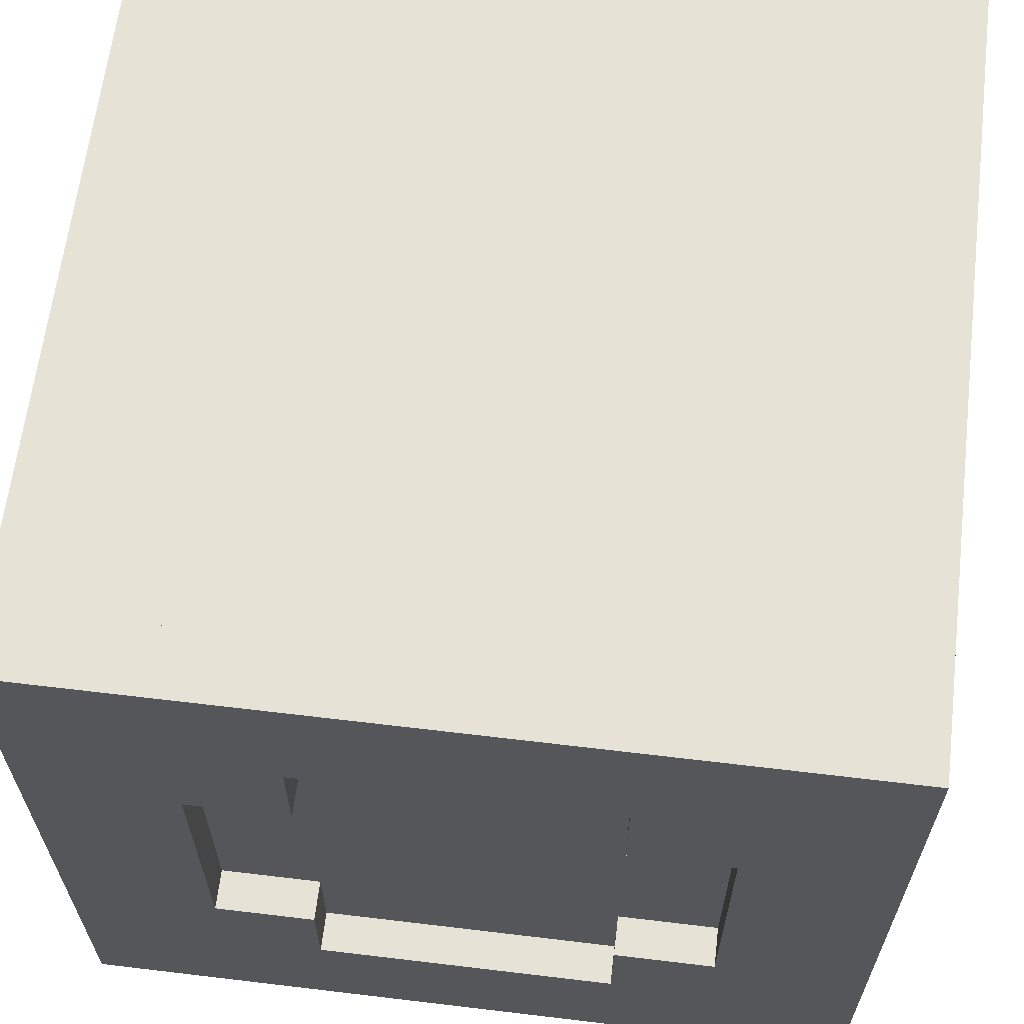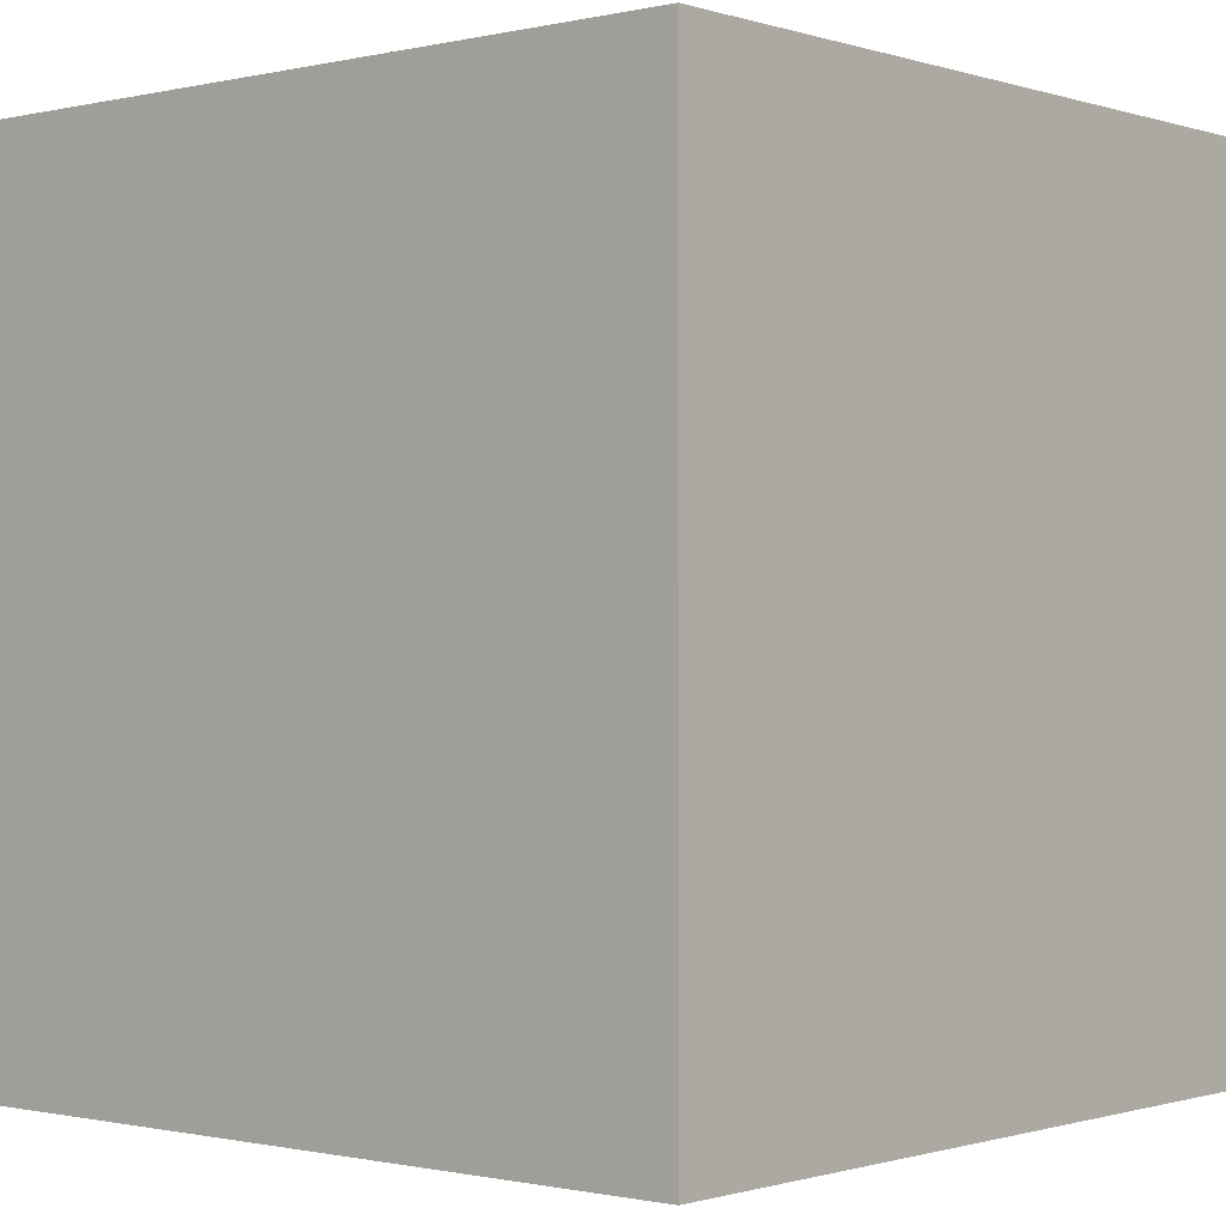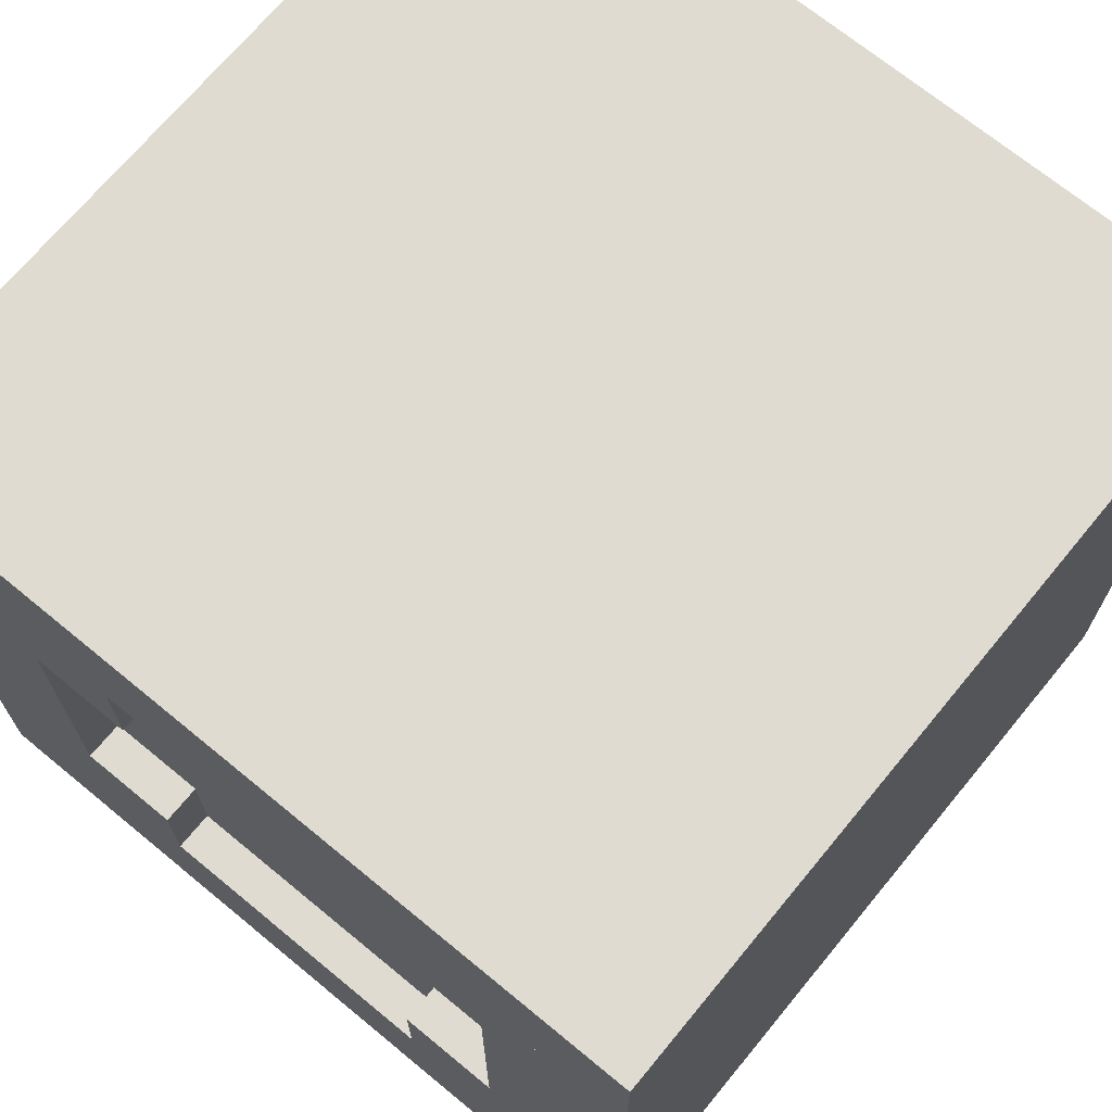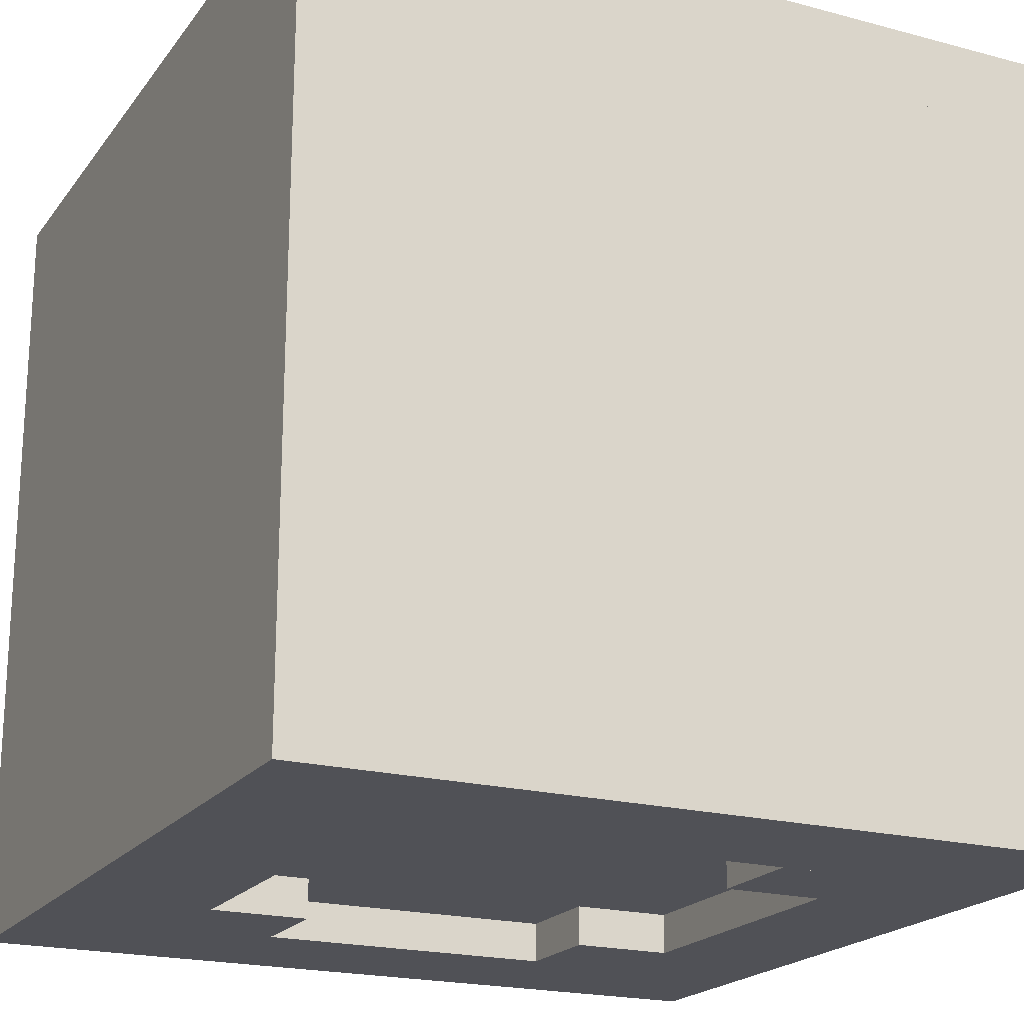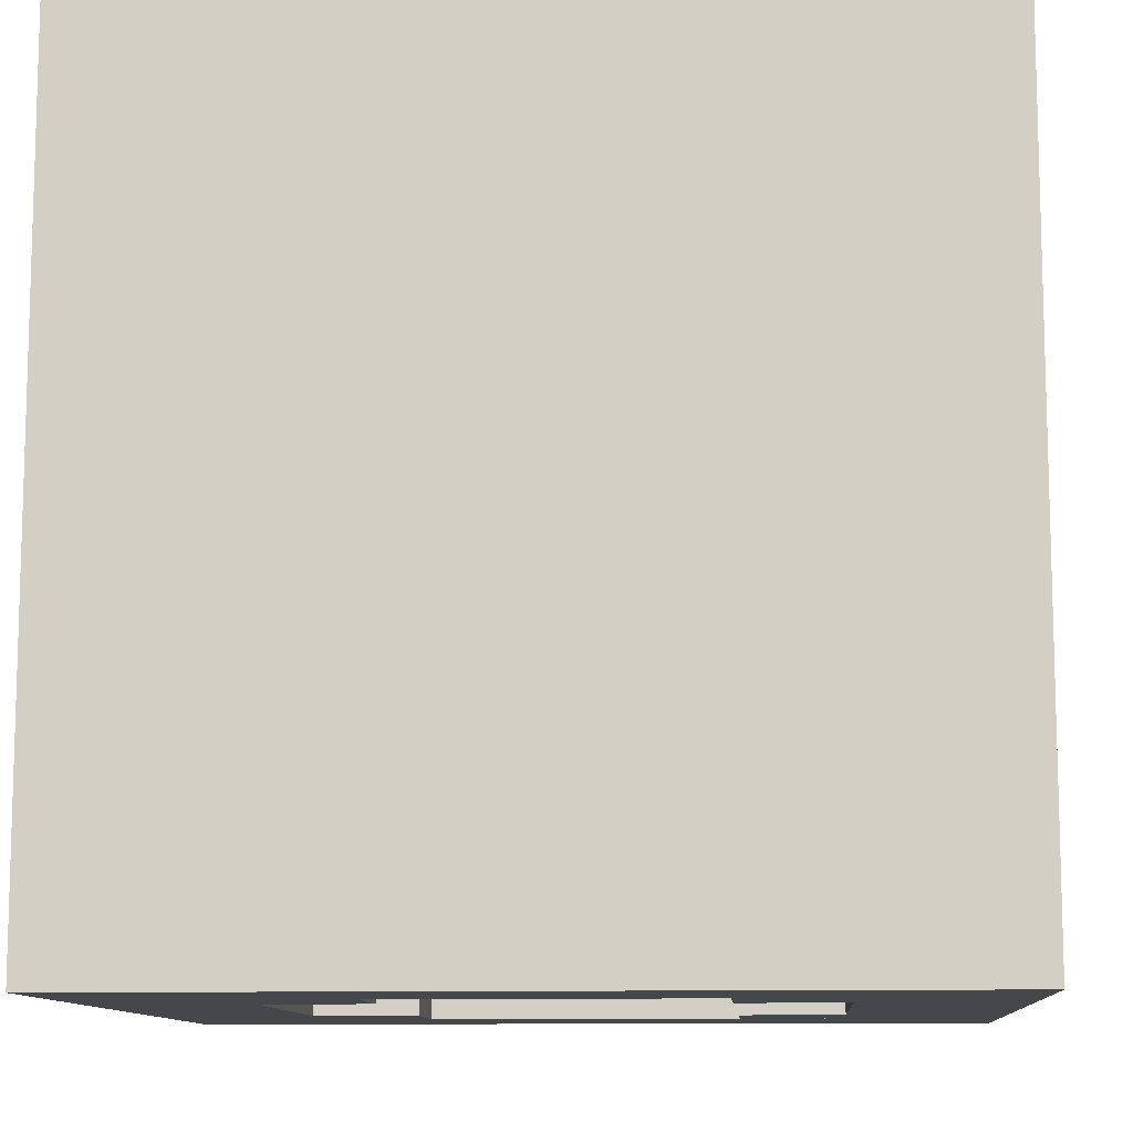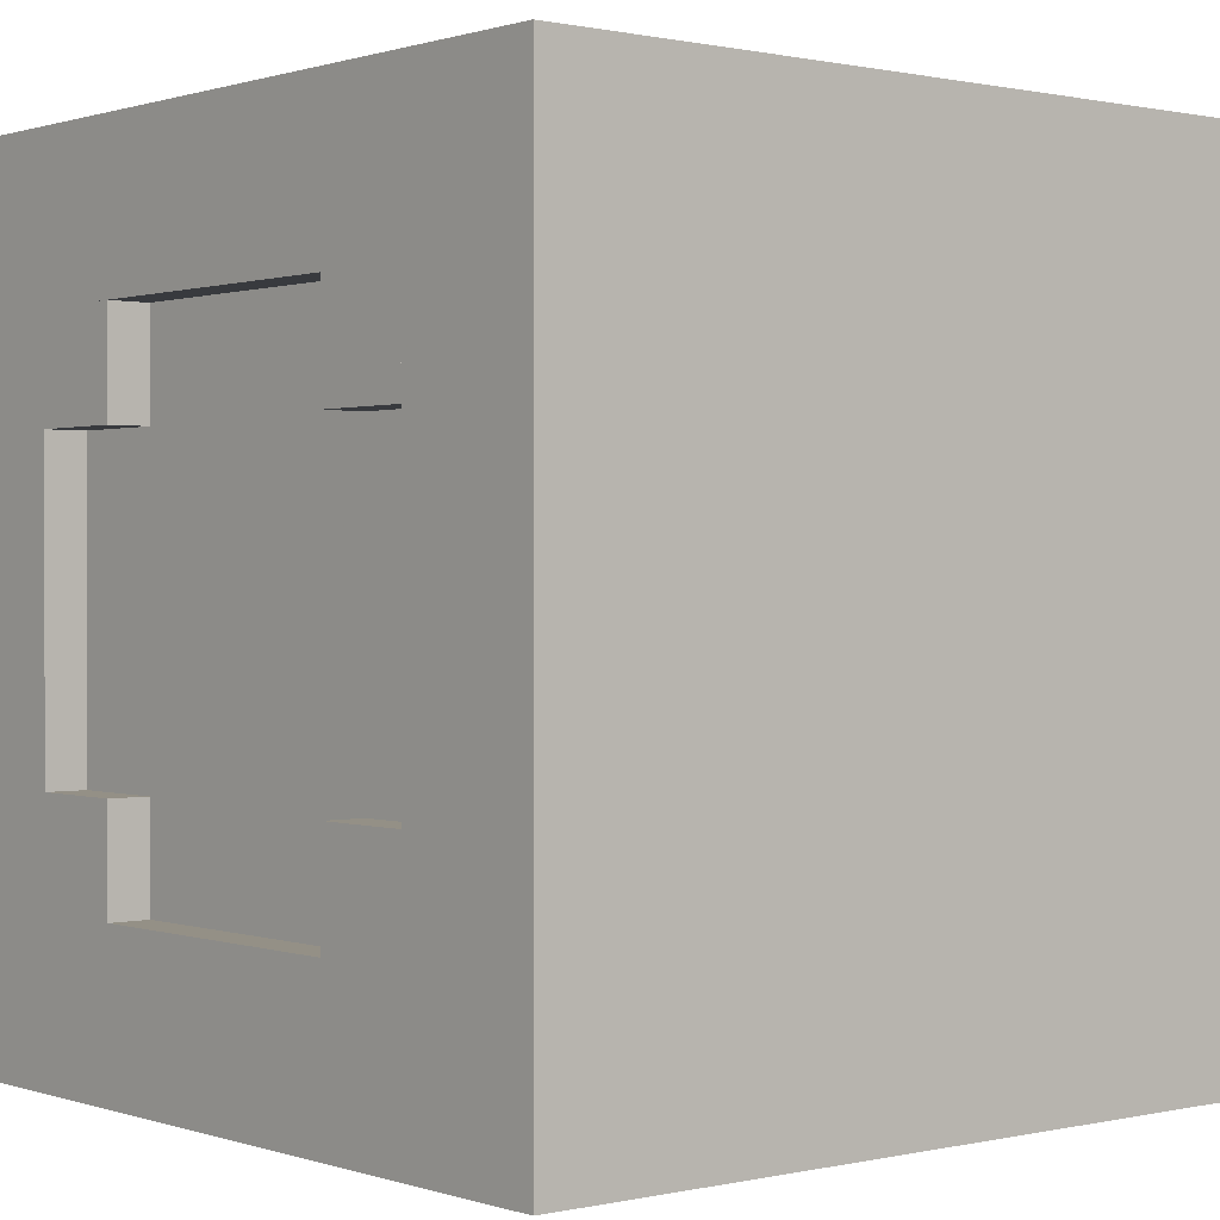
<metadata>
{"format":"obj","ext":"obj","renderer":"f3d","projection":"perspective","resolution":1024,"background":"white","views":[{"elev":63.6,"azim":6.9,"up":"+Y"},{"elev":-0.7,"azim":-49.4,"up":"+Z"},{"elev":70.0,"azim":39.5,"up":"+Y"},{"elev":-20.3,"azim":64.0,"up":"+Z"},{"elev":-10.6,"azim":4.1,"up":"+Z"},{"elev":0.6,"azim":50.2,"up":"+Y"}]}
</metadata>
<code>
v  0.8125 0.1875 0
v  0 0.1875 0
v  0 0 0
v  0.8125 0 0
v  0.8125 0.1875 1
v  0 0.1875 1
v  0 0 1
v  0.8125 0 1
v  0.1875 1 0
v  0 1 0
v  0 0.1875 0
v  0.1875 0.1875 0
v  0.1875 1 1
v  0 1 1
v  0 0.1875 1
v  0.1875 0.1875 1
v  1 1 0
v  0.1875 1 0
v  0.1875 0.8125 0
v  1 0.8125 0
v  1 1 1
v  0.1875 1 1
v  0.1875 0.8125 1
v  1 0.8125 1
v  1 0.8125 0
v  0.8125 0.8125 0
v  0.8125 0 0
v  1 0 0
v  1 0.8125 1
v  0.8125 0.8125 1
v  0.8125 0 1
v  1 0 1
v  0.8125 0.8125 0
v  0.6875 0.8125 0
v  0.6875 0.6875 0
v  0.8125 0.6875 0
v  0.8125 0.8125 1
v  0.6875 0.8125 1
v  0.6875 0.6875 1
v  0.8125 0.6875 1
v  0.3125 0.8125 0
v  0.1875 0.8125 0
v  0.1875 0.6875 0
v  0.3125 0.6875 0
v  0.3125 0.8125 1
v  0.1875 0.8125 1
v  0.1875 0.6875 1
v  0.3125 0.6875 1
v  0.8125 0.3125 0
v  0.6875 0.3125 0
v  0.6875 0.1875 0
v  0.8125 0.1875 0
v  0.8125 0.3125 1
v  0.6875 0.3125 1
v  0.6875 0.1875 1
v  0.8125 0.1875 1
v  0.3125 0.3125 0
v  0.1875 0.3125 0
v  0.1875 0.1875 0
v  0.3125 0.1875 0
v  0.3125 0.3125 1
v  0.1875 0.3125 1
v  0.1875 0.1875 1
v  0.3125 0.1875 1
g Base
f 1 4 3 2
f 6 7 8 5
f 5 1 2 6
f 4 8 7 3
f 6 2 3 7
f 5 8 4 1
f 9 12 11 10
f 14 15 16 13
f 13 9 10 14
f 12 16 15 11
f 14 10 11 15
f 13 16 12 9
f 17 20 19 18
f 22 23 24 21
f 21 17 18 22
f 20 24 23 19
f 22 18 19 23
f 21 24 20 17
f 25 28 27 26
f 30 31 32 29
f 29 25 26 30
f 28 32 31 27
f 30 26 27 31
f 29 32 28 25
f 33 36 35 34
f 38 39 40 37
f 37 33 34 38
f 36 40 39 35
f 38 34 35 39
f 37 40 36 33
f 41 44 43 42
f 46 47 48 45
f 45 41 42 46
f 44 48 47 43
f 46 42 43 47
f 45 48 44 41
f 49 52 51 50
f 54 55 56 53
f 53 49 50 54
f 52 56 55 51
f 54 50 51 55
f 53 56 52 49
f 57 60 59 58
f 62 63 64 61
f 61 57 58 62
f 60 64 63 59
f 62 58 59 63
f 61 64 60 57
v  0.8125 0.8125 0.05
v  0.1875 0.8125 0.05
v  0.1875 0.1875 0.05
v  0.8125 0.1875 0.05
v  0.8125 0.8125 0.175
v  0.1875 0.8125 0.175
v  0.1875 0.1875 0.175
v  0.8125 0.1875 0.175
g Input
f 65 68 67 66
f 70 71 72 69
f 69 65 66 70
f 68 72 71 67
f 70 66 67 71
f 69 72 68 65
v  0.8125 0.8125 0.825
v  0.1875 0.8125 0.825
v  0.1875 0.1875 0.825
v  0.8125 0.1875 0.825
v  0.8125 0.8125 0.95
v  0.1875 0.8125 0.95
v  0.1875 0.1875 0.95
v  0.8125 0.1875 0.95
g Output
f 73 76 75 74
f 78 79 80 77
f 77 73 74 78
f 76 80 79 75
f 78 74 75 79
f 77 80 76 73
v  0.8125 0.1875 0
v  0 0.1875 0
v  0 0 0
v  0.8125 0 0
v  0.8125 0.1875 1
v  0 0.1875 1
v  0 0 1
v  0.8125 0 1
g Shape1
f 81 84 83 82
f 86 87 88 85
f 85 81 82 86
f 84 88 87 83
f 86 82 83 87
f 85 88 84 81
v  0.1875 1 0
v  0 1 0
v  0 0.1875 0
v  0.1875 0.1875 0
v  0.1875 1 1
v  0 1 1
v  0 0.1875 1
v  0.1875 0.1875 1
g Shape2
f 89 92 91 90
f 94 95 96 93
f 93 89 90 94
f 92 96 95 91
f 94 90 91 95
f 93 96 92 89
v  1 1 0
v  0.1875 1 0
v  0.1875 0.8125 0
v  1 0.8125 0
v  1 1 1
v  0.1875 1 1
v  0.1875 0.8125 1
v  1 0.8125 1
g Shape3
f 97 100 99 98
f 102 103 104 101
f 101 97 98 102
f 100 104 103 99
f 102 98 99 103
f 101 104 100 97
v  1 0.8125 0
v  0.8125 0.8125 0
v  0.8125 0 0
v  1 0 0
v  1 0.8125 1
v  0.8125 0.8125 1
v  0.8125 0 1
v  1 0 1
g Shape4
f 105 108 107 106
f 110 111 112 109
f 109 105 106 110
f 108 112 111 107
f 110 106 107 111
f 109 112 108 105
v  0.8125 0.8125 0
v  0.6875 0.8125 0
v  0.6875 0.6875 0
v  0.8125 0.6875 0
v  0.8125 0.8125 1
v  0.6875 0.8125 1
v  0.6875 0.6875 1
v  0.8125 0.6875 1
g Shape5
f 113 116 115 114
f 118 119 120 117
f 117 113 114 118
f 116 120 119 115
f 118 114 115 119
f 117 120 116 113
v  0.3125 0.8125 0
v  0.1875 0.8125 0
v  0.1875 0.6875 0
v  0.3125 0.6875 0
v  0.3125 0.8125 1
v  0.1875 0.8125 1
v  0.1875 0.6875 1
v  0.3125 0.6875 1
g Shape6
f 121 124 123 122
f 126 127 128 125
f 125 121 122 126
f 124 128 127 123
f 126 122 123 127
f 125 128 124 121
v  0.8125 0.3125 0
v  0.6875 0.3125 0
v  0.6875 0.1875 0
v  0.8125 0.1875 0
v  0.8125 0.3125 1
v  0.6875 0.3125 1
v  0.6875 0.1875 1
v  0.8125 0.1875 1
g Shape7
f 129 132 131 130
f 134 135 136 133
f 133 129 130 134
f 132 136 135 131
f 134 130 131 135
f 133 136 132 129
v  0.3125 0.3125 0
v  0.1875 0.3125 0
v  0.1875 0.1875 0
v  0.3125 0.1875 0
v  0.3125 0.3125 1
v  0.1875 0.3125 1
v  0.1875 0.1875 1
v  0.3125 0.1875 1
g Shape8
f 137 140 139 138
f 142 143 144 141
f 141 137 138 142
f 140 144 143 139
f 142 138 139 143
f 141 144 140 137
v  0.8125 0.8125 0.05
v  0.1875 0.8125 0.05
v  0.1875 0.1875 0.05
v  0.8125 0.1875 0.05
v  0.8125 0.8125 0.175
v  0.1875 0.8125 0.175
v  0.1875 0.1875 0.175
v  0.8125 0.1875 0.175
g Input
f 145 148 147 146
f 150 151 152 149
f 149 145 146 150
f 148 152 151 147
f 150 146 147 151
f 149 152 148 145
v  0.8125 0.8125 0.825
v  0.1875 0.8125 0.825
v  0.1875 0.1875 0.825
v  0.8125 0.1875 0.825
v  0.8125 0.8125 0.95
v  0.1875 0.8125 0.95
v  0.1875 0.1875 0.95
v  0.8125 0.1875 0.95
g Output
f 153 156 155 154
f 158 159 160 157
f 157 153 154 158
f 156 160 159 155
f 158 154 155 159
f 157 160 156 153

</code>
